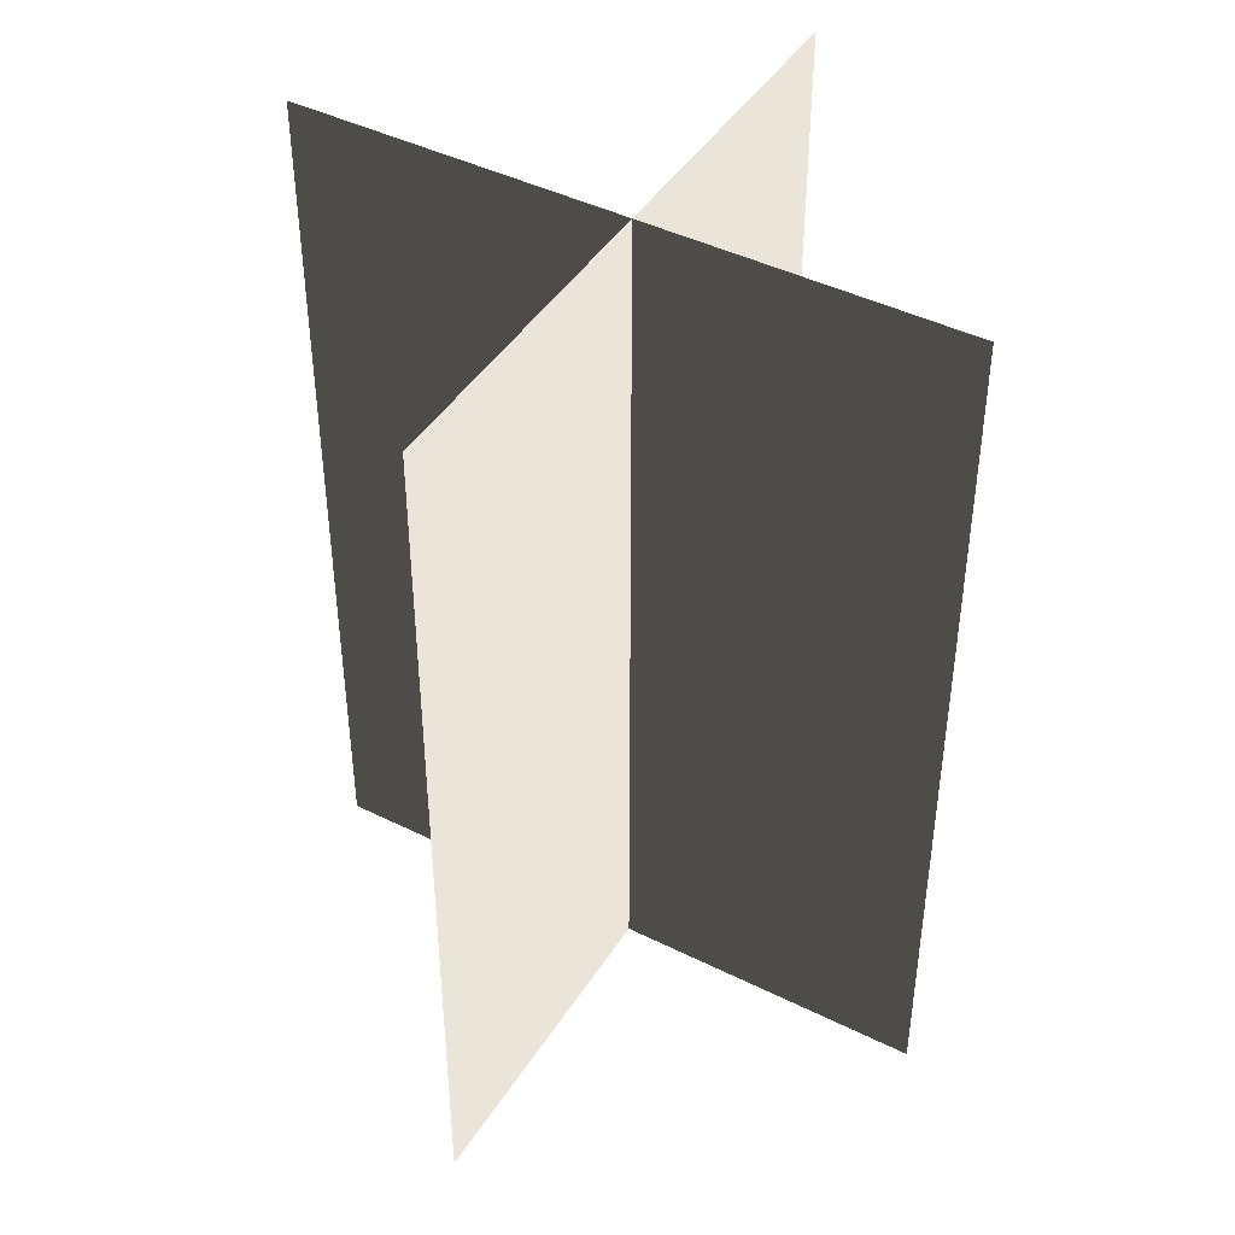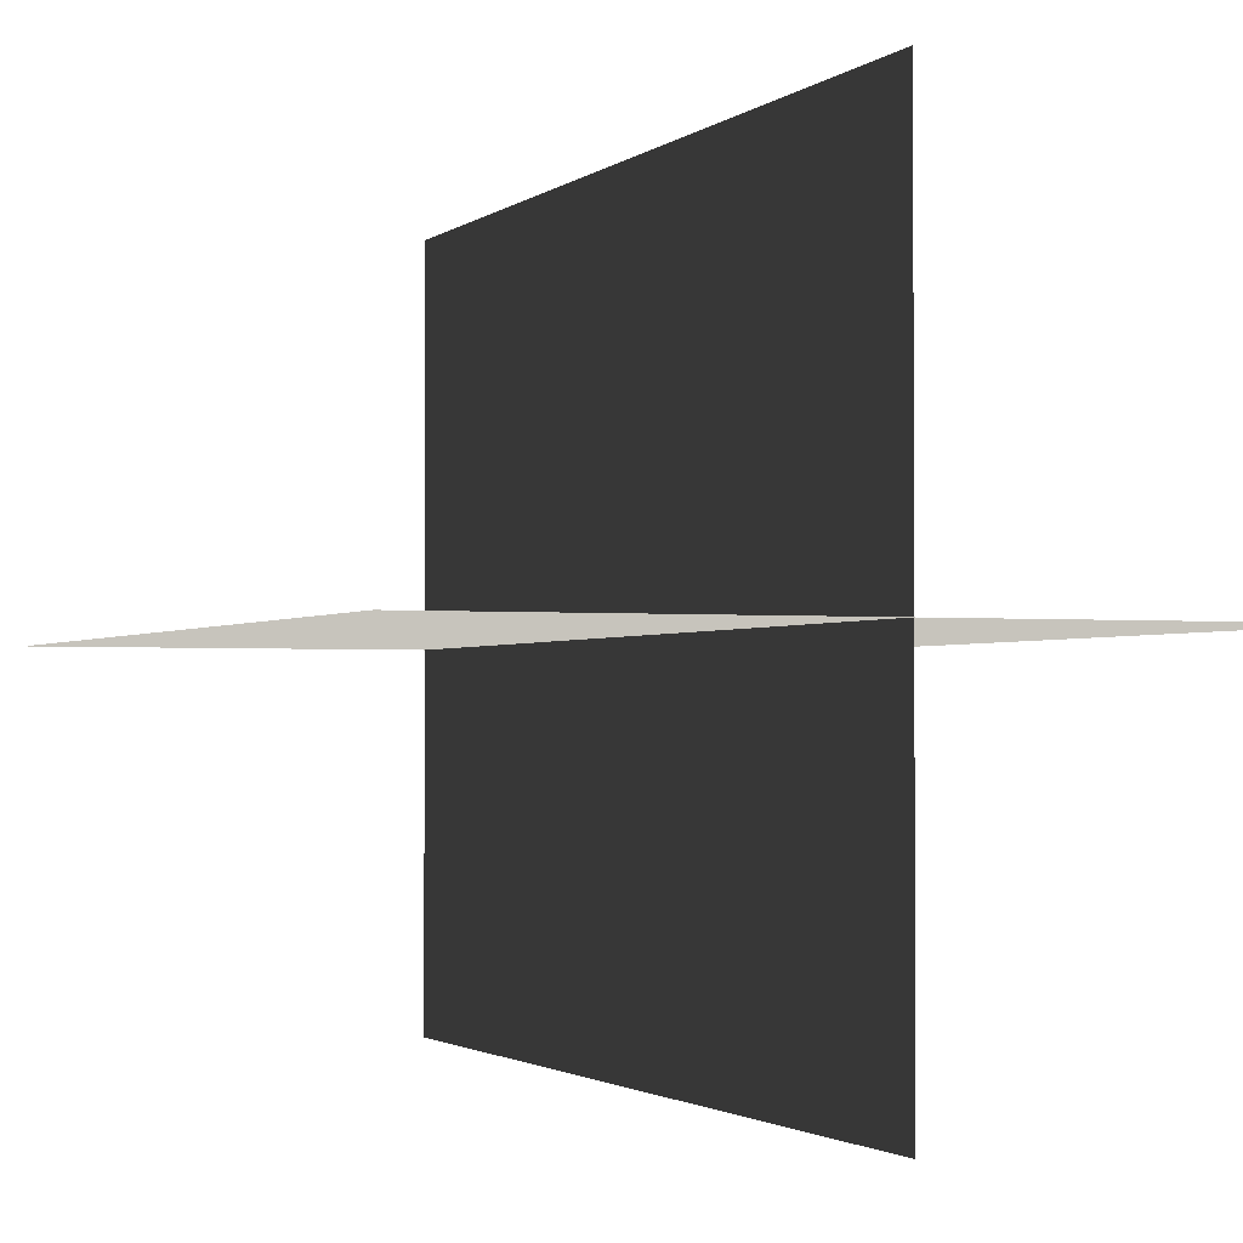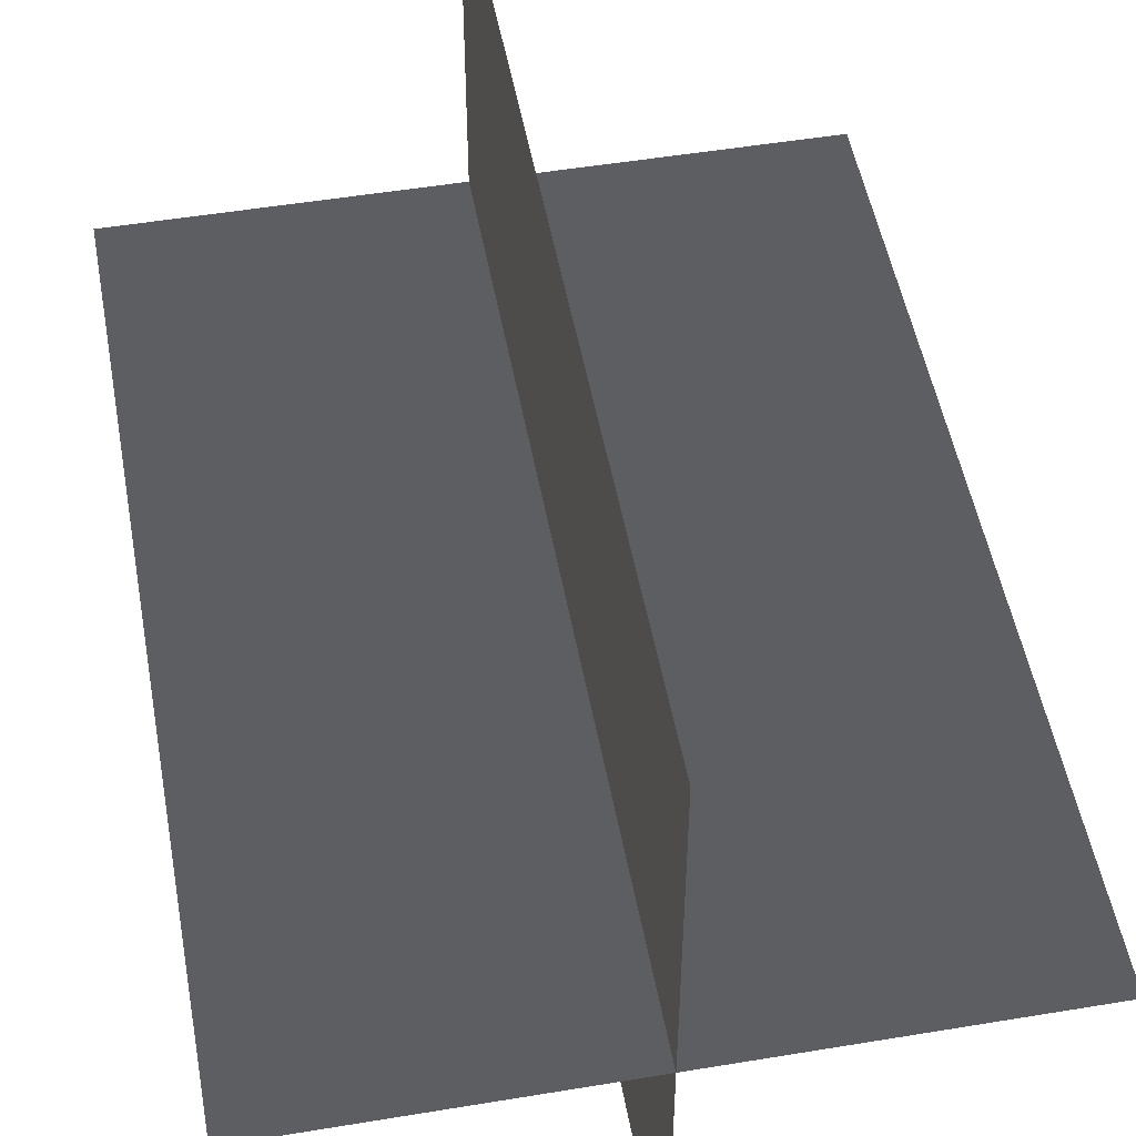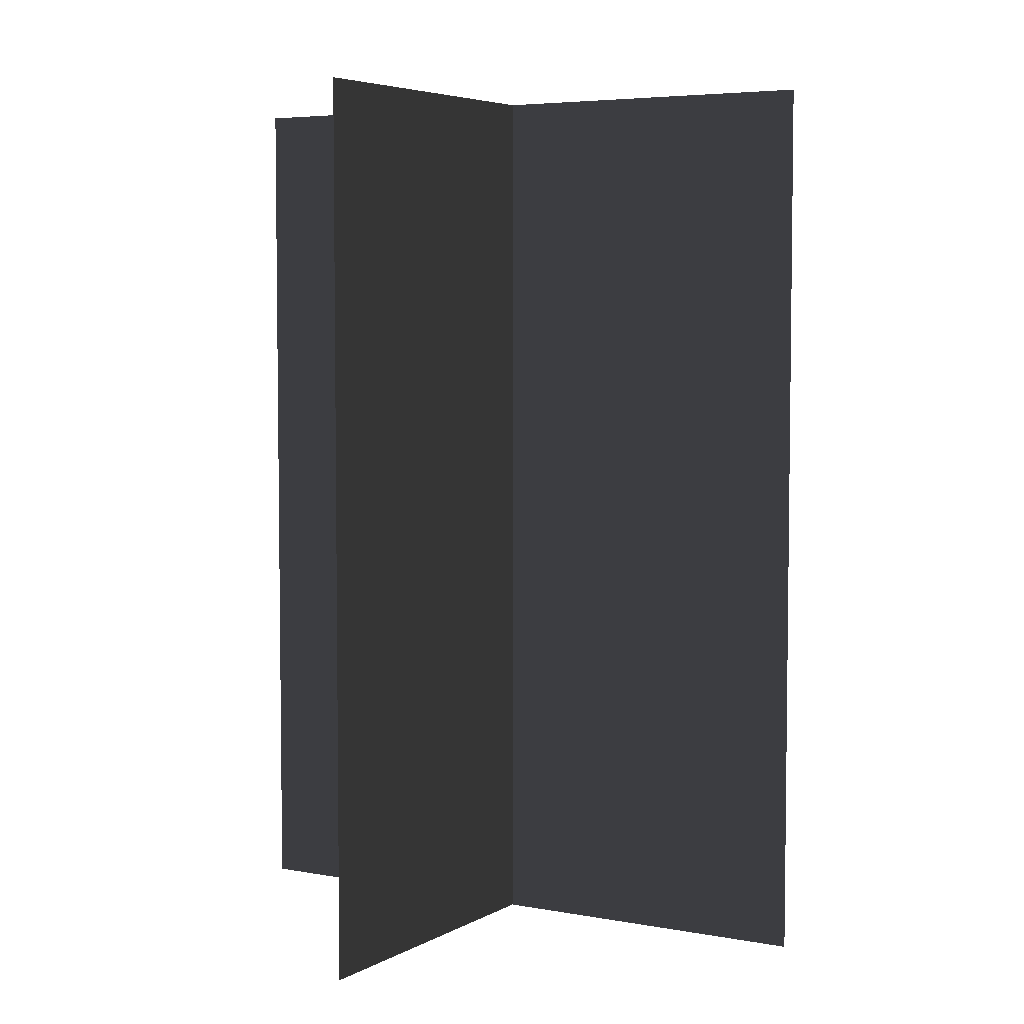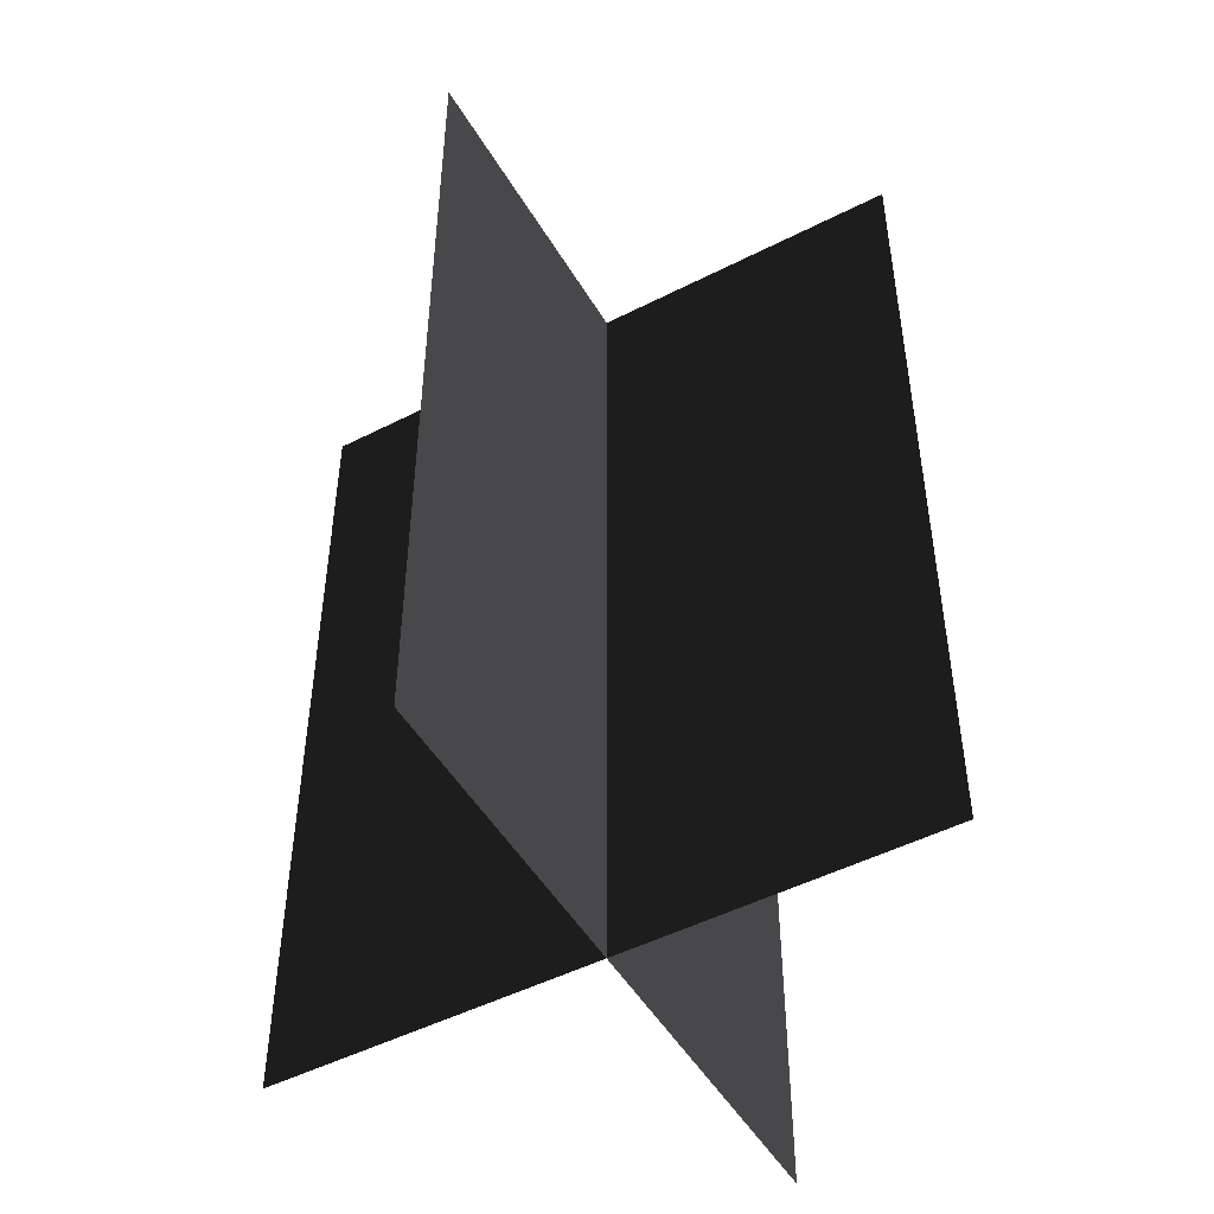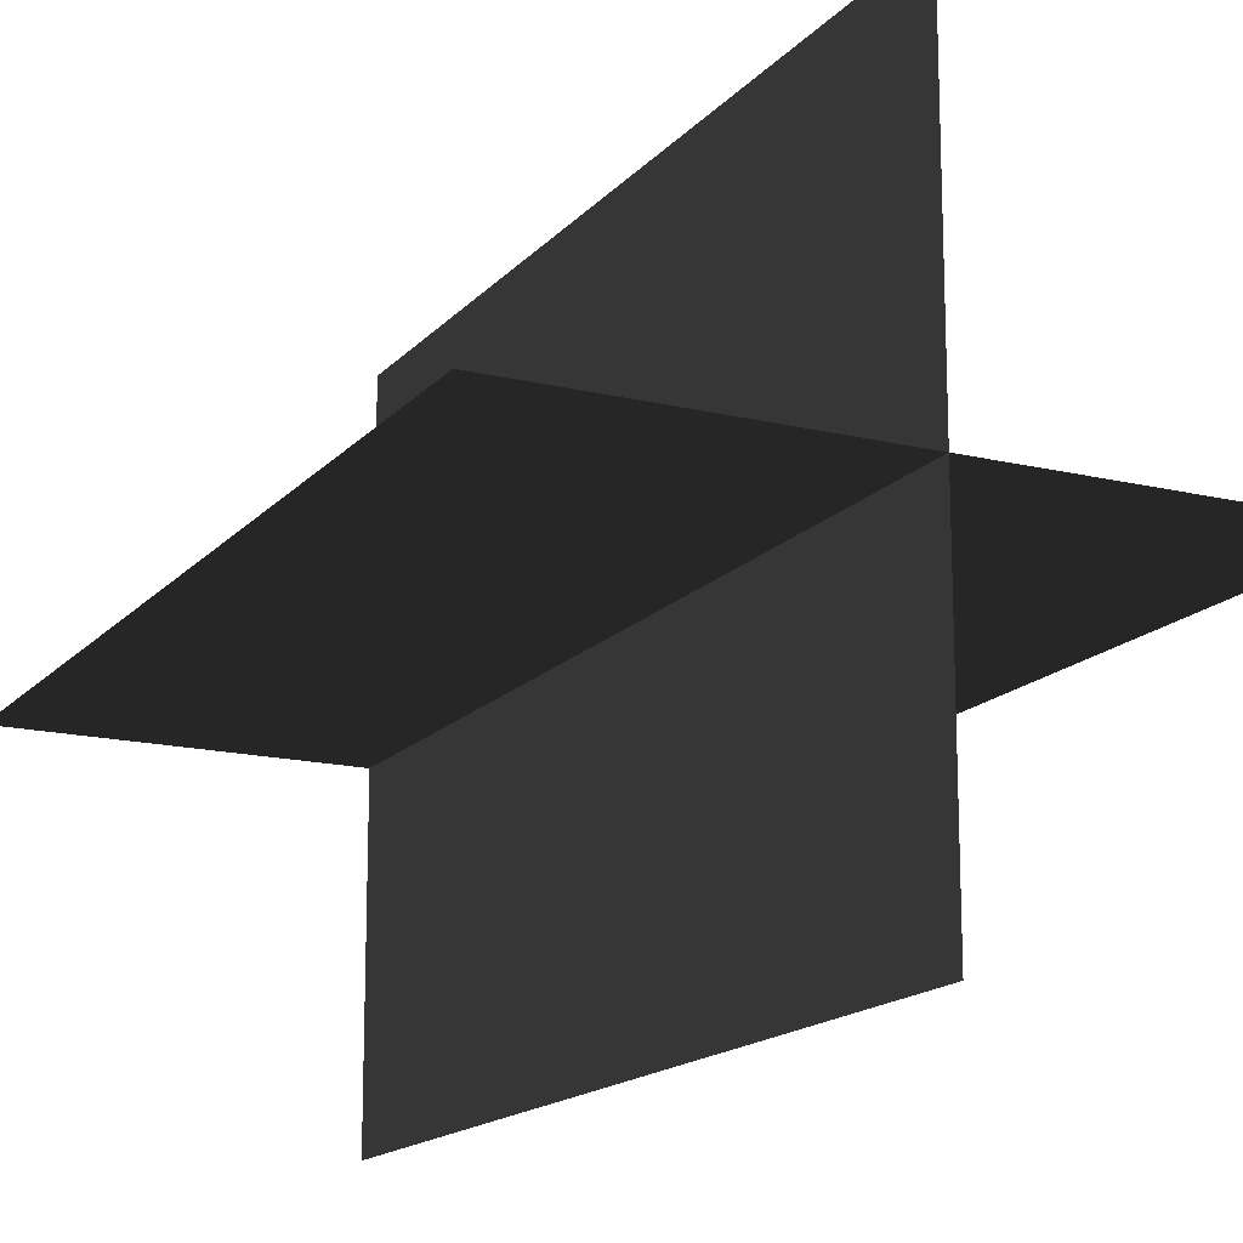
<metadata>
{"format":"obj","ext":"obj","renderer":"f3d","projection":"perspective","resolution":1024,"background":"white","views":[{"elev":44.0,"azim":-59.8,"up":"+Z"},{"elev":-1.8,"azim":-22.0,"up":"+Y"},{"elev":50.7,"azim":169.7,"up":"+Y"},{"elev":5.0,"azim":-149.2,"up":"+Z"},{"elev":-49.2,"azim":29.5,"up":"+Z"},{"elev":-16.0,"azim":153.4,"up":"+Y"}]}
</metadata>
<code>
v 0.005387 0.1548 1.748e-06
v 0.005387 0.1548 0.4323
v 0.005386 -0.1631 1.729e-06
v 0.005386 -0.1631 0.4323
v -0.1562 -0.009193 1.739e-06
v -0.1562 -0.009193 0.4323
v 0.1617 -0.009193 1.739e-06
v 0.1617 -0.009193 0.4323
g Palm_Tree_23391_637
f 1 3 2
f 2 3 4
f 5 7 6
f 6 7 8

</code>
